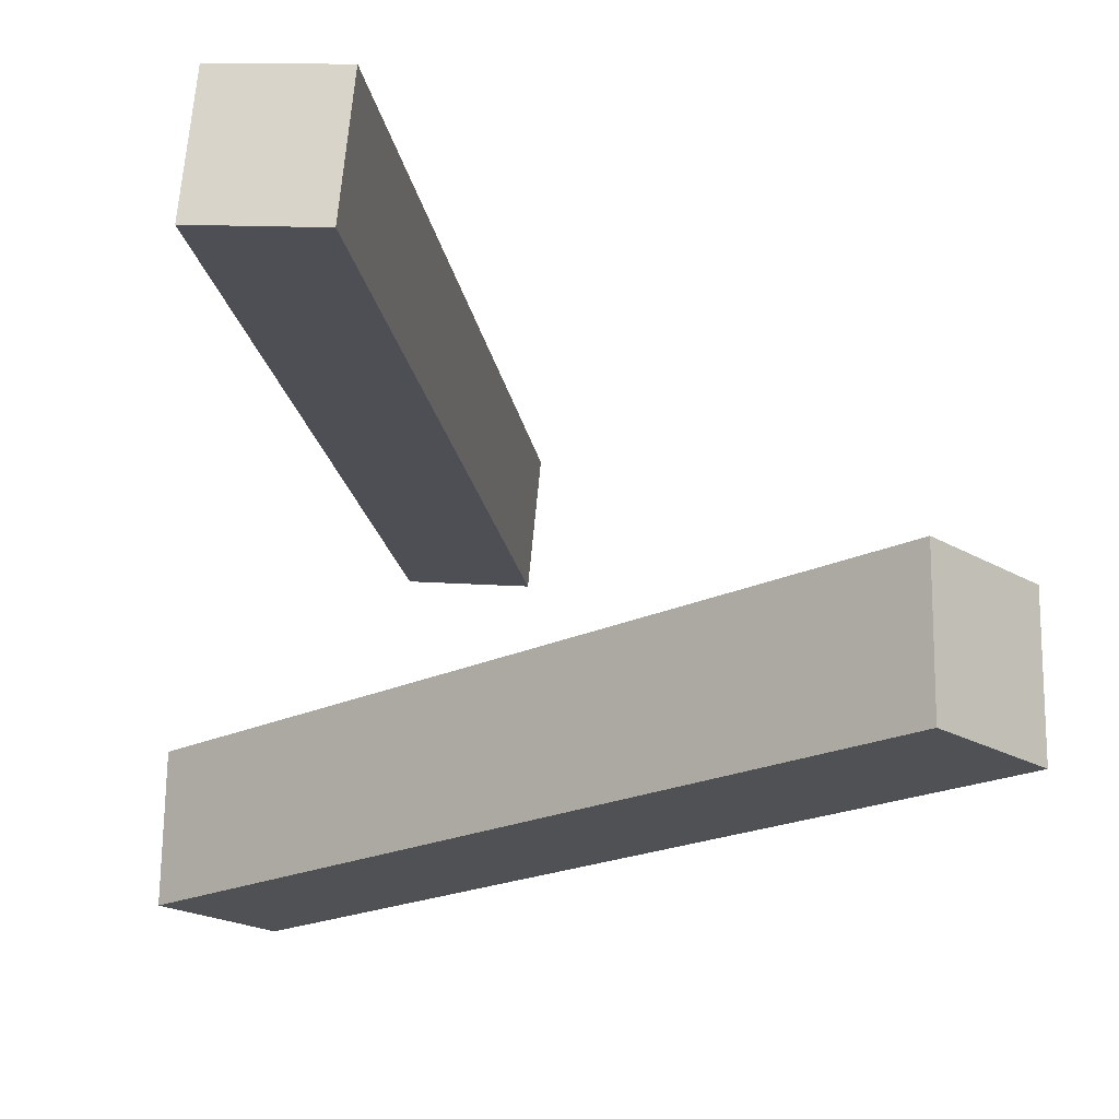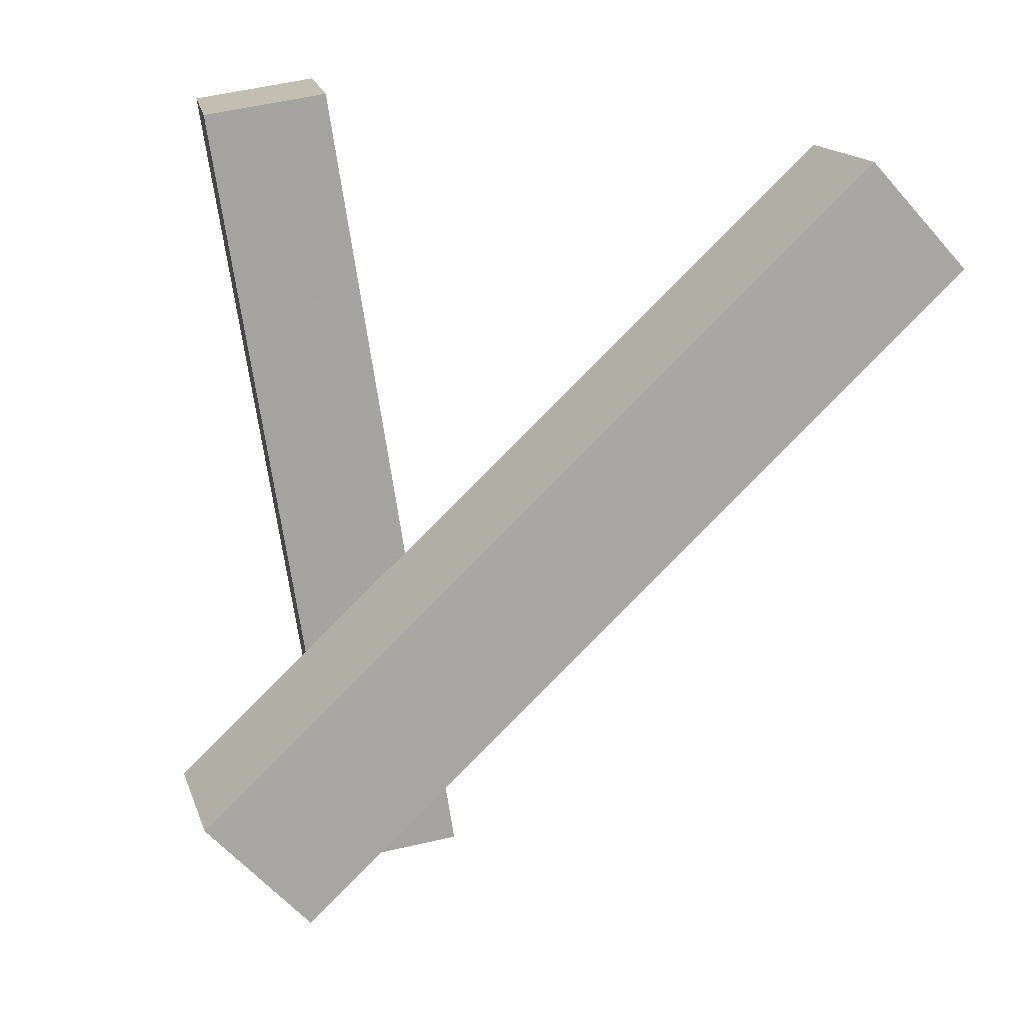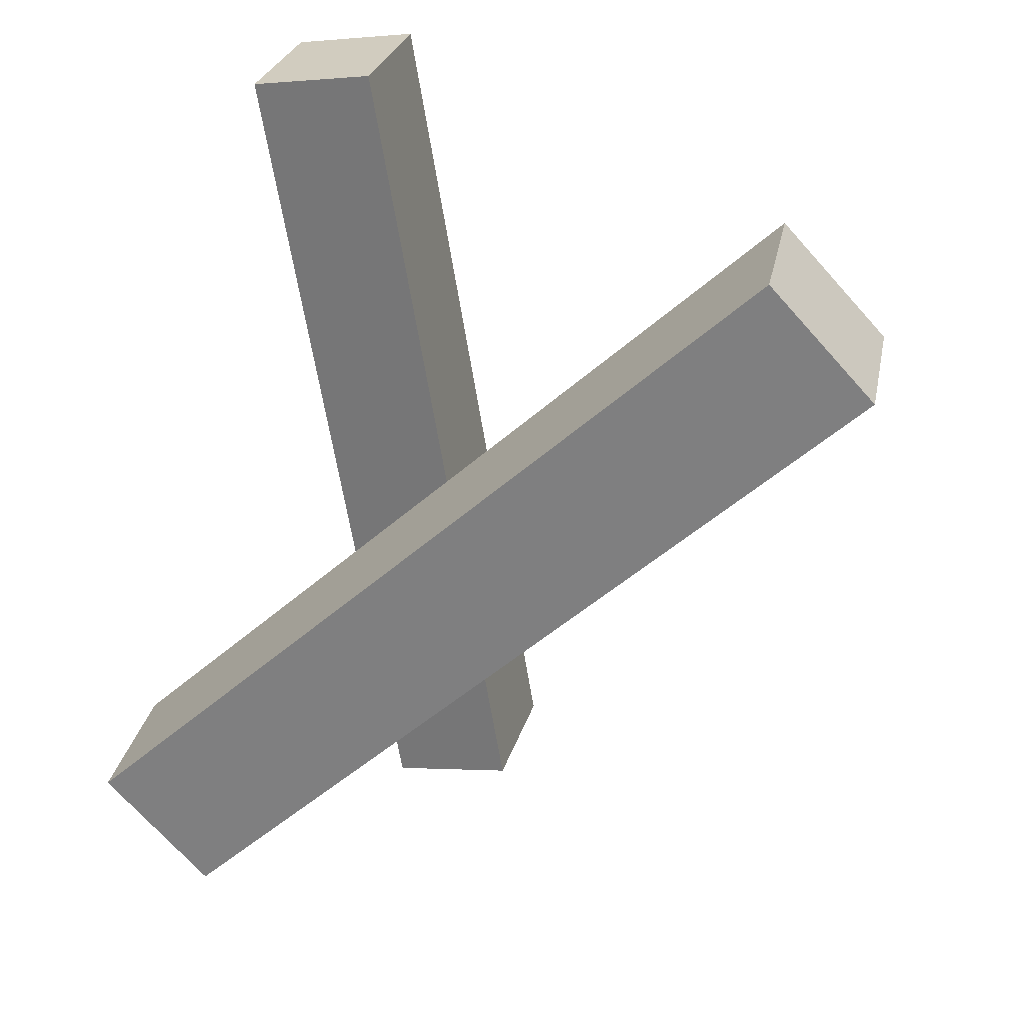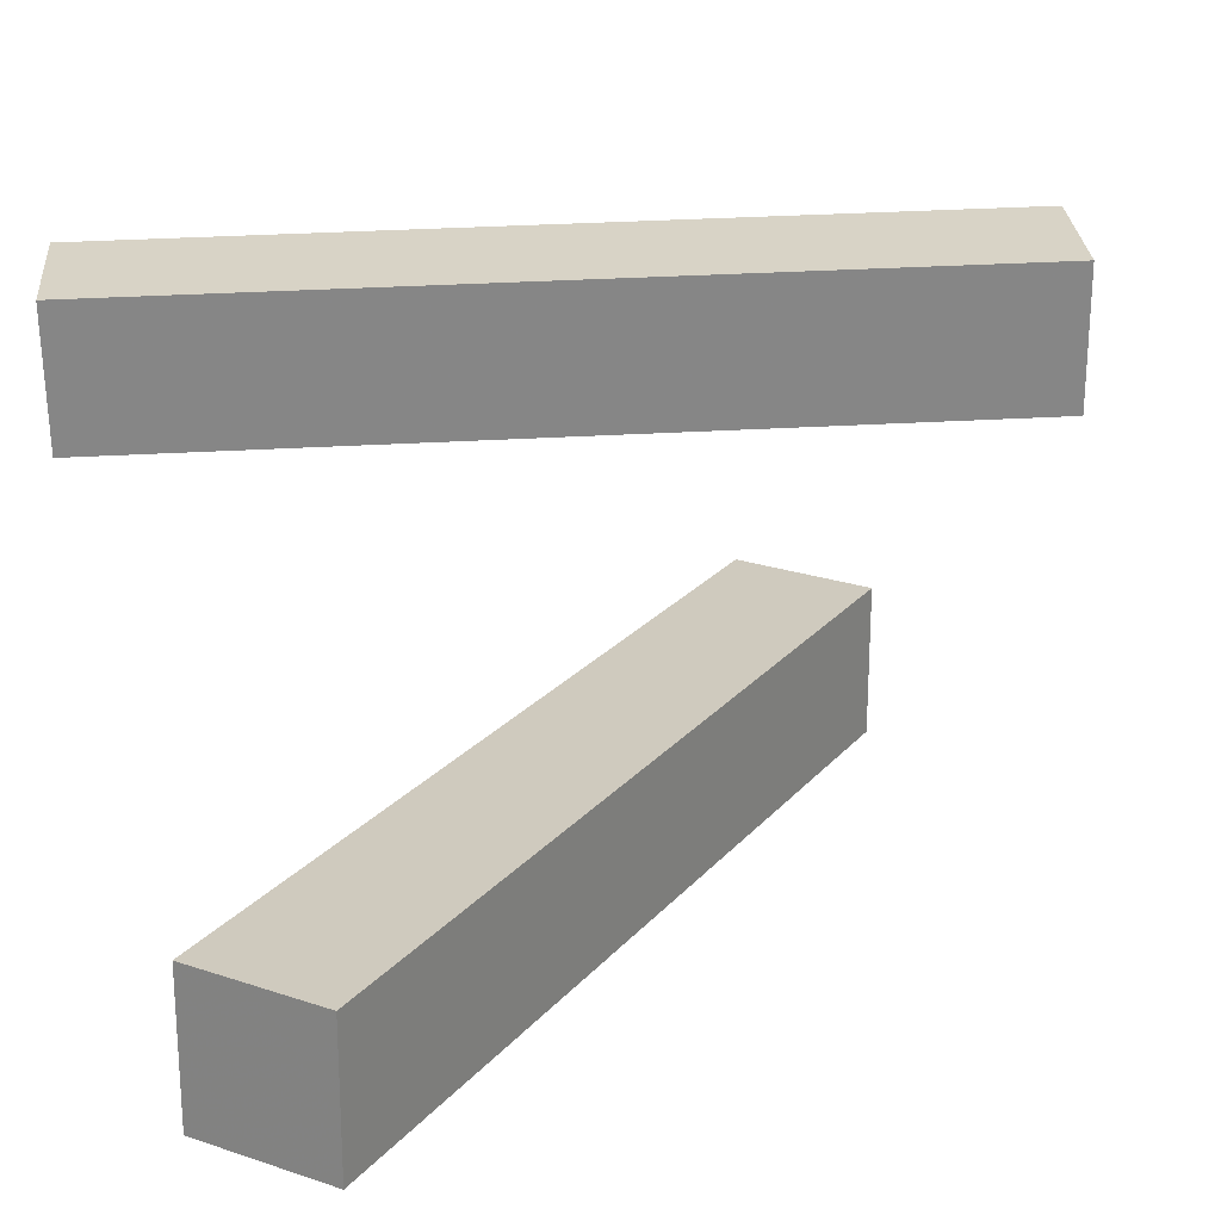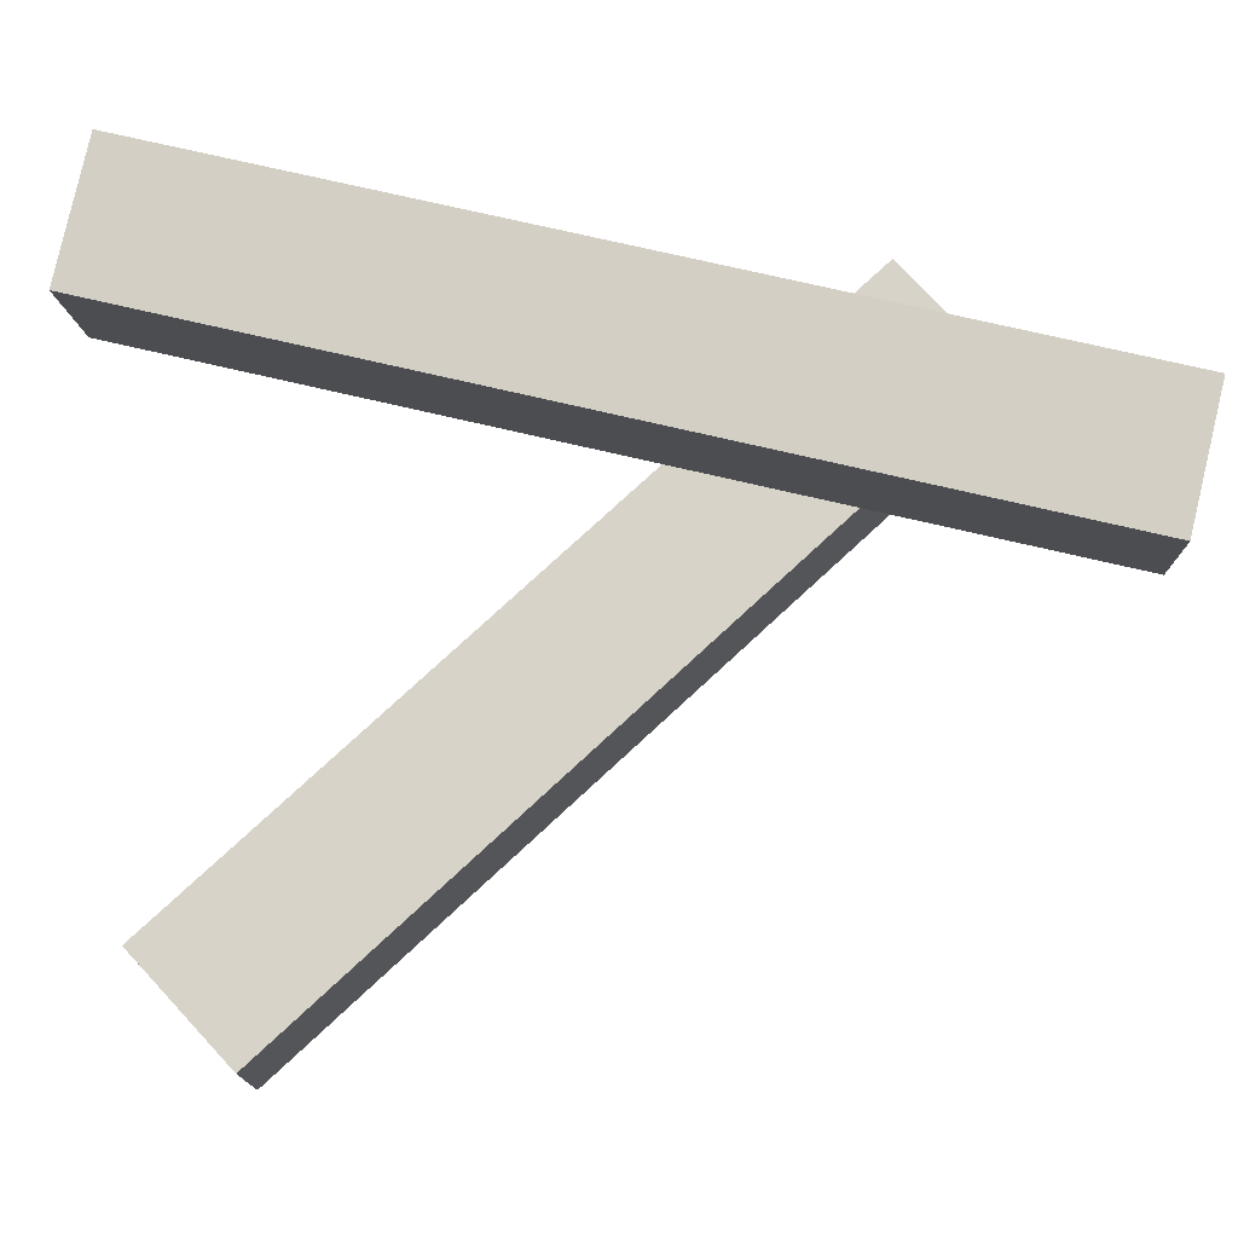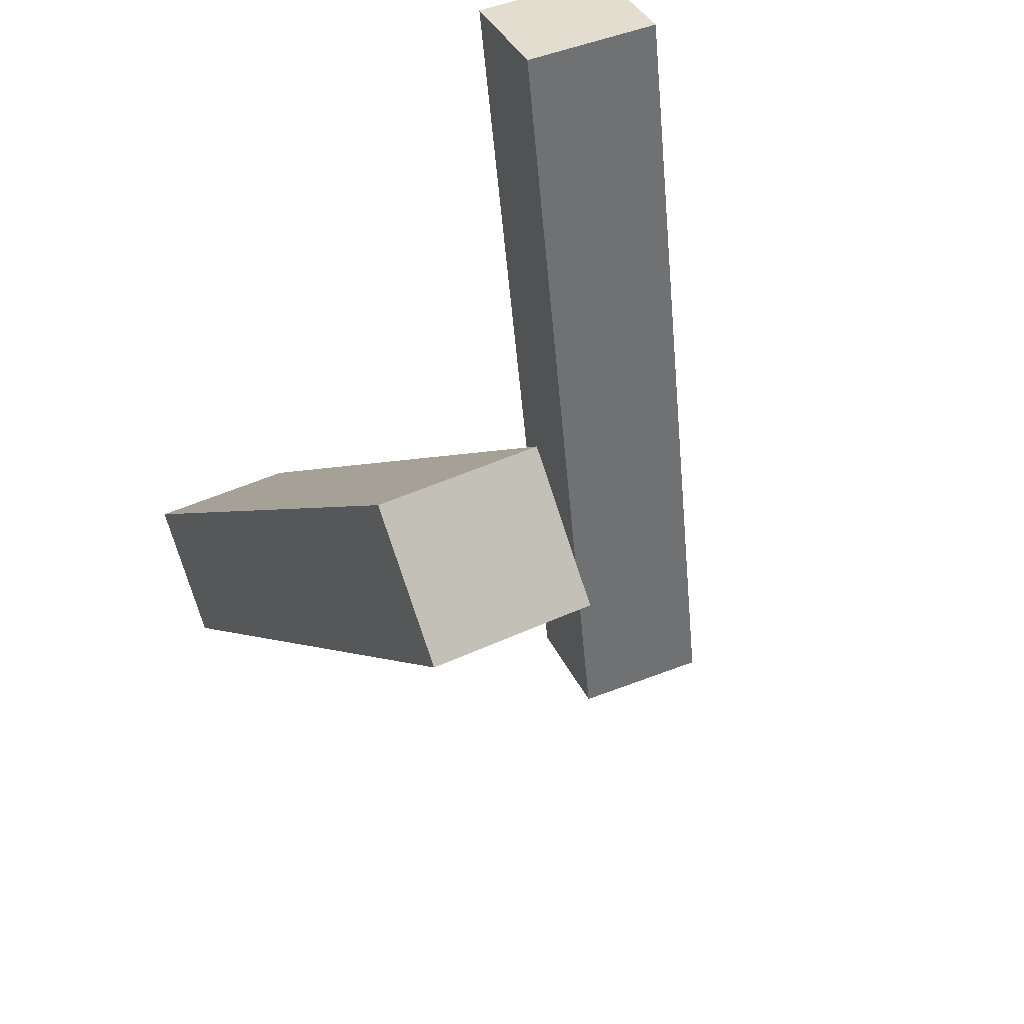
<metadata>
{"format":"obj","ext":"obj","renderer":"f3d","projection":"perspective","resolution":1024,"background":"white","views":[{"elev":-20.3,"azim":0.1,"up":"+Y"},{"elev":15.2,"azim":-15.9,"up":"+Z"},{"elev":28.0,"azim":10.3,"up":"+Z"},{"elev":22.4,"azim":76.7,"up":"+Y"},{"elev":75.4,"azim":94.3,"up":"+Y"},{"elev":45.8,"azim":61.5,"up":"+Z"}]}
</metadata>
<code>
v -0.1772 -0.1482 -0.3225
v -0.2681 -0.1472 -0.2247
v 0.4257 -0.1573 0.2381
v 0.3348 -0.1563 0.3359
v -0.1791 -0.2865 -0.3228
v -0.2699 -0.2856 -0.225
v 0.4239 -0.2956 0.2378
v 0.333 -0.2947 0.3355
f 1.0 7.0 5.0
f 1.0 3.0 7.0
f 1.0 4.0 3.0
f 1.0 2.0 4.0
f 3.0 8.0 7.0
f 3.0 4.0 8.0
f 5.0 7.0 8.0
f 5.0 8.0 6.0
f 1.0 5.0 6.0
f 1.0 6.0 2.0
f 2.0 6.0 8.0
f 2.0 8.0 4.0
v -0.07022 0.08819 -0.4343
v -0.1961 0.07421 0.3556
v -0.05782 0.2175 -0.43
v -0.1837 0.2036 0.3599
v 0.04635 0.0764 -0.4159
v -0.07949 0.06243 0.374
v 0.05876 0.2058 -0.4116
v -0.06708 0.1918 0.3782
f 9.0 15.0 13.0
f 9.0 11.0 15.0
f 9.0 12.0 11.0
f 9.0 10.0 12.0
f 11.0 16.0 15.0
f 11.0 12.0 16.0
f 13.0 15.0 16.0
f 13.0 16.0 14.0
f 9.0 13.0 14.0
f 9.0 14.0 10.0
f 10.0 14.0 16.0
f 10.0 16.0 12.0

</code>
